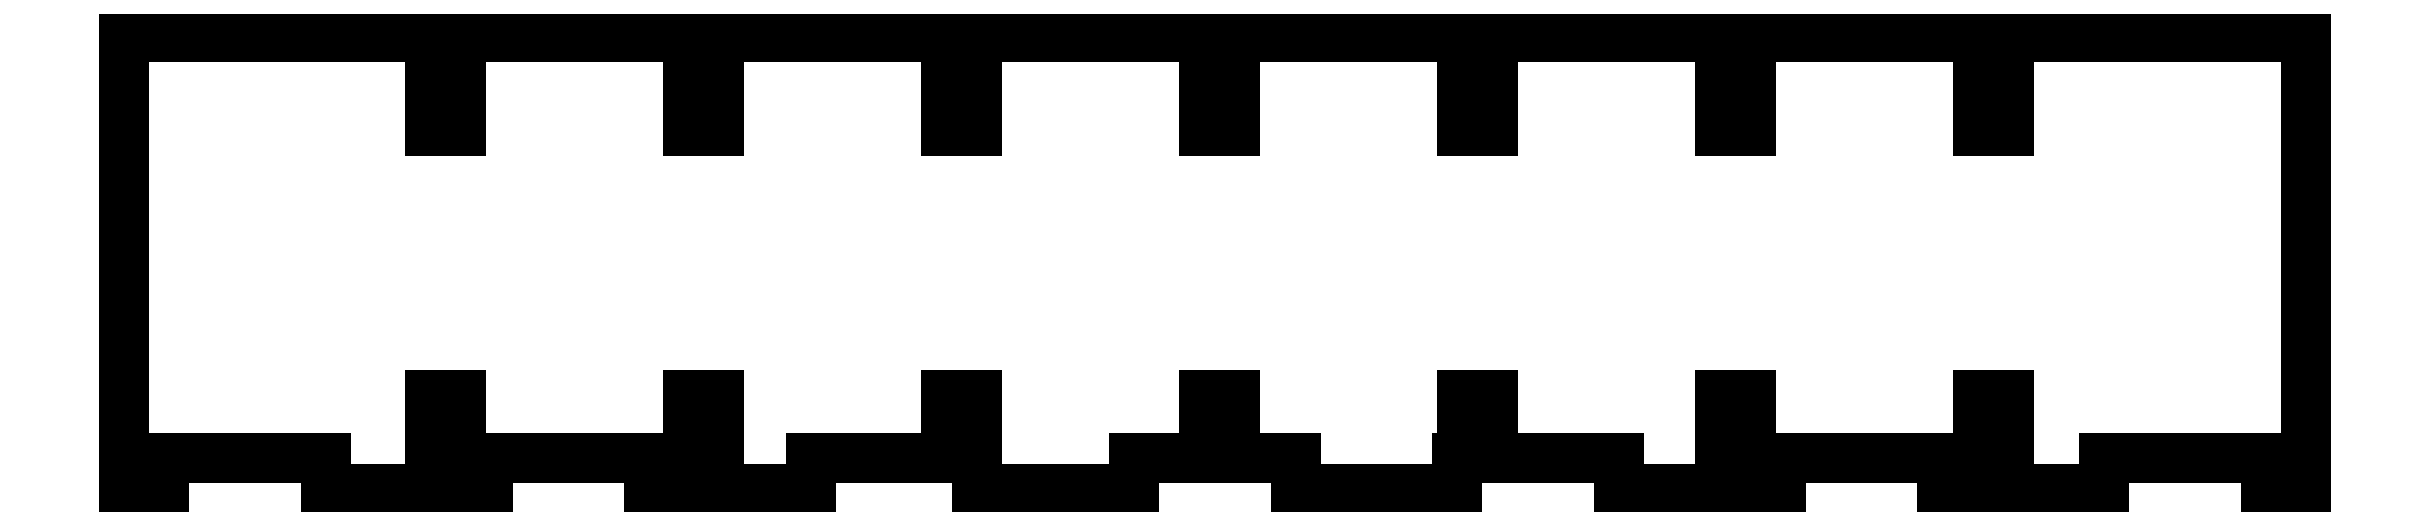
<metadata>
{"format":"dxf","ext":"dxf","renderer":"ezdxf+matplotlib","layout":"modelspace","background":"white","min_lineweight":24,"dpi":150}
</metadata>
<code>
0
SECTION
2
ENTITIES
0
LINE
8
0
10
87.25
20
125
30
0
11
87.25
21
114.6
31
0
0
LINE
8
0
10
87.25
20
114.6
30
0
11
83.75
21
114.6
31
0
0
LINE
8
0
10
83.75
20
114.6
30
0
11
83.75
21
125
31
0
0
LINE
8
0
10
83.75
20
125
30
0
11
58.75
21
125
31
0
0
LINE
8
0
10
58.75
20
125
30
0
11
58.75
21
114.6
31
0
0
LINE
8
0
10
58.75
20
114.6
30
0
11
55.25
21
114.6
31
0
0
LINE
8
0
10
55.25
20
114.6
30
0
11
55.25
21
125
31
0
0
LINE
8
0
10
55.25
20
125
30
0
11
30.25
21
125
31
0
0
LINE
8
0
10
30.25
20
125
30
0
11
30.25
21
114.6
31
0
0
LINE
8
0
10
30.25
20
114.6
30
0
11
26.75
21
114.6
31
0
0
LINE
8
0
10
26.75
20
114.6
30
0
11
26.75
21
125
31
0
0
LINE
8
0
10
26.75
20
125
30
0
11
1.75
21
125
31
0
0
LINE
8
0
10
1.75
20
125
30
0
11
1.75
21
114.6
31
0
0
LINE
8
0
10
1.75
20
114.6
30
0
11
-1.75
21
114.6
31
0
0
LINE
8
0
10
-1.75
20
114.6
30
0
11
-1.75
21
125
31
0
0
LINE
8
0
10
-1.75
20
125
30
0
11
-26.75
21
125
31
0
0
LINE
8
0
10
-26.75
20
125
30
0
11
-26.75
21
114.6
31
0
0
LINE
8
0
10
-26.75
20
114.6
30
0
11
-30.25
21
114.6
31
0
0
LINE
8
0
10
-30.25
20
114.6
30
0
11
-30.25
21
125
31
0
0
LINE
8
0
10
-30.25
20
125
30
0
11
-55.25
21
125
31
0
0
LINE
8
0
10
-55.25
20
125
30
0
11
-55.25
21
114.6
31
0
0
LINE
8
0
10
-55.25
20
114.6
30
0
11
-58.75
21
114.6
31
0
0
LINE
8
0
10
-58.75
20
114.6
30
0
11
-58.75
21
125
31
0
0
LINE
8
0
10
-58.75
20
125
30
0
11
-83.75
21
125
31
0
0
LINE
8
0
10
-83.75
20
125
30
0
11
-83.75
21
114.6
31
0
0
LINE
8
0
10
-83.75
20
114.6
30
0
11
-87.25
21
114.6
31
0
0
LINE
8
0
10
-87.25
20
114.6
30
0
11
-87.25
21
125
31
0
0
LINE
8
0
10
-87.25
20
125
30
0
11
-121
21
125
31
0
0
LINE
8
0
10
-121
20
125
30
0
11
-121
21
75
31
0
0
LINE
8
0
10
-121
20
75
30
0
11
-116.6
21
75
31
0
0
LINE
8
0
10
-116.6
20
75
30
0
11
-116.6
21
78.5
31
0
0
LINE
8
0
10
-116.6
20
78.5
30
0
11
-98.71
21
78.5
31
0
0
LINE
8
0
10
-98.71
20
78.5
30
0
11
-98.71
21
75
31
0
0
LINE
8
0
10
-98.71
20
75
30
0
11
-87.25
21
75
31
0
0
LINE
8
0
10
-87.25
20
75
30
0
11
-87.25
21
85.42
31
0
0
LINE
8
0
10
-87.25
20
85.42
30
0
11
-83.75
21
85.42
31
0
0
LINE
8
0
10
-83.75
20
85.42
30
0
11
-83.75
21
75
31
0
0
LINE
8
0
10
-83.75
20
75
30
0
11
-80.86
21
75
31
0
0
LINE
8
0
10
-80.86
20
75
30
0
11
-80.86
21
78.5
31
0
0
LINE
8
0
10
-80.86
20
78.5
30
0
11
-63
21
78.5
31
0
0
LINE
8
0
10
-58.75
20
85.42
30
0
11
-55.25
21
85.42
31
0
0
LINE
8
0
10
-55.25
20
85.42
30
0
11
-55.25
21
75
31
0
0
LINE
8
0
10
-63
20
75
30
0
11
-58.75
21
75
31
0
0
LINE
8
0
10
-45.14
20
75
30
0
11
-45.14
21
78.5
31
0
0
LINE
8
0
10
-45.14
20
78.5
30
0
11
-30.25
21
78.5
31
0
0
LINE
8
0
10
-30.25
20
78.5
30
0
11
-30.25
21
85.42
31
0
0
LINE
8
0
10
-30.25
20
85.42
30
0
11
-26.75
21
85.42
31
0
0
LINE
8
0
10
-26.75
20
85.42
30
0
11
-26.75
21
75
31
0
0
LINE
8
0
10
-26.75
20
75
30
0
11
-9.429
21
75
31
0
0
LINE
8
0
10
-9.429
20
75
30
0
11
-9.429
21
78.5
31
0
0
LINE
8
0
10
-9.429
20
78.5
30
0
11
-1.75
21
78.5
31
0
0
LINE
8
0
10
-1.75
20
78.5
30
0
11
-1.75
21
85.42
31
0
0
LINE
8
0
10
-1.75
20
85.42
30
0
11
1.75
21
85.42
31
0
0
LINE
8
0
10
1.75
20
85.42
30
0
11
1.75
21
78.5
31
0
0
LINE
8
0
10
1.75
20
78.5
30
0
11
8.429
21
78.5
31
0
0
LINE
8
0
10
8.429
20
78.5
30
0
11
8.429
21
75
31
0
0
LINE
8
0
10
8.429
20
75
30
0
11
26.29
21
75
31
0
0
LINE
8
0
10
26.75
20
85.42
30
0
11
30.25
21
85.42
31
0
0
LINE
8
0
10
30.25
20
85.42
30
0
11
30.25
21
78.5
31
0
0
LINE
8
0
10
26.29
20
78.5
30
0
11
26.75
21
78.5
31
0
0
LINE
8
0
10
44.14
20
78.5
30
0
11
44.14
21
75
31
0
0
LINE
8
0
10
44.14
20
75
30
0
11
55.25
21
75
31
0
0
LINE
8
0
10
55.25
20
75
30
0
11
55.25
21
85.42
31
0
0
LINE
8
0
10
55.25
20
85.42
30
0
11
58.75
21
85.42
31
0
0
LINE
8
0
10
58.75
20
85.42
30
0
11
58.75
21
75
31
0
0
LINE
8
0
10
62
20
78.5
30
0
11
79.86
21
78.5
31
0
0
LINE
8
0
10
79.86
20
78.5
30
0
11
79.86
21
75
31
0
0
LINE
8
0
10
79.86
20
75
30
0
11
83.75
21
75
31
0
0
LINE
8
0
10
83.75
20
75
30
0
11
83.75
21
85.42
31
0
0
LINE
8
0
10
83.75
20
85.42
30
0
11
87.25
21
85.42
31
0
0
LINE
8
0
10
87.25
20
85.42
30
0
11
87.25
21
75
31
0
0
LINE
8
0
10
87.25
20
75
30
0
11
97.71
21
75
31
0
0
LINE
8
0
10
97.71
20
75
30
0
11
97.71
21
78.5
31
0
0
LINE
8
0
10
97.71
20
78.5
30
0
11
115.6
21
78.5
31
0
0
LINE
8
0
10
115.6
20
78.5
30
0
11
115.6
21
75
31
0
0
LINE
8
0
10
115.6
20
75
30
0
11
120
21
75
31
0
0
LINE
8
0
10
120
20
75
30
0
11
120
21
125
31
0
0
LINE
8
0
10
120
20
125
30
0
11
87.25
21
125
31
0
0
LINE
8
0
10
-63
20
78.5
30
0
11
-63
21
75
31
0
0
LINE
8
0
10
-58.75
20
75
30
0
11
-58.75
21
85.42
31
0
0
LINE
8
0
10
58.75
20
75
30
0
11
62
21
75
31
0
0
LINE
8
0
10
62
20
75
30
0
11
62
21
78.5
31
0
0
LINE
8
0
10
26.29
20
75
30
0
11
26.29
21
78.5
31
0
0
LINE
8
0
10
26.75
20
78.5
30
0
11
26.75
21
85.42
31
0
0
LINE
8
0
10
-55.25
20
75
30
0
11
-45.14
21
75
31
0
0
LINE
8
0
10
30.25
20
78.5
30
0
11
44.14
21
78.5
31
0
0
ENDSEC
0
EOF

</code>
